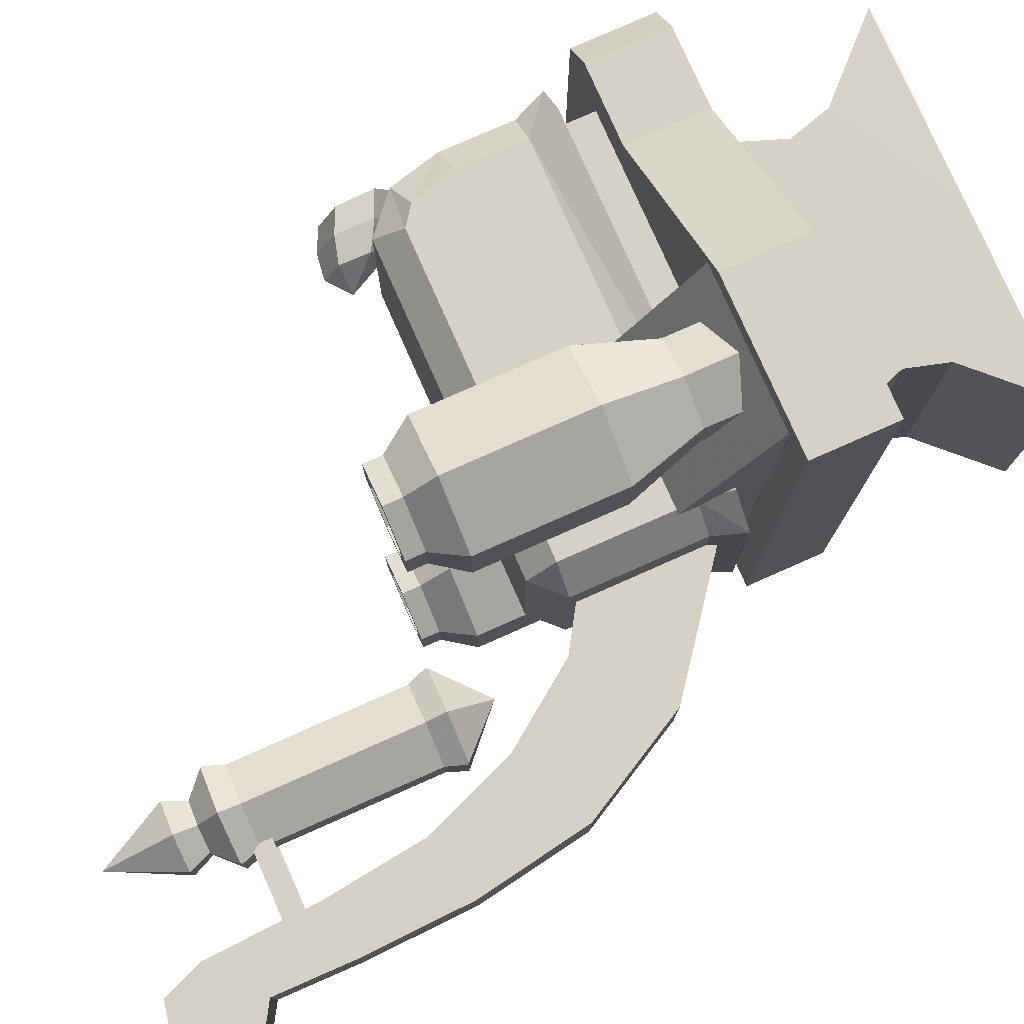
<metadata>
{"format":"obj","ext":"obj","renderer":"f3d","projection":"perspective","resolution":1024,"background":"white","views":[{"elev":78.7,"azim":66.1,"up":"+Y"}]}
</metadata>
<code>
g godword_01_yuanshugongji_02
v -13.28 -28.74 4e-06
v -13.28 -28.74 14.41
v -38.34 -28.72 14.44
v -52.26 -28.69 0.06183
v -13.28 28.74 -4e-06
v -13.28 28.74 14.41
v 11.79 28.72 14.44
v 25.71 28.69 0.06185
v 9.362 -28.72 22.92
v -13.28 -28.74 22.92
v 11.79 -28.72 14.44
v -35.91 28.72 22.92
v -13.28 28.74 22.92
v -38.34 28.72 14.44
v 13.32 -28.7 33.65
v -13.28 -28.74 33.68
v -39.88 28.7 33.65
v -13.28 28.74 33.68
v 25.71 -28.69 0.06185
v -52.26 28.69 0.06182
v -35.91 -28.72 22.92
v 9.362 28.72 22.92
v -39.88 -28.7 33.65
v 13.32 28.7 33.65
v -8.279 37.27 61.32
v 0.09249 32.44 61.32
v 0.09248 27.23 76.28
v -12.79 34.67 76.28
v -8.279 46.94 61.32
v -12.79 49.54 76.28
v 0.09249 51.77 61.32
v 0.09248 56.98 76.28
v 8.464 46.94 61.32
v 12.98 49.54 76.28
v 8.464 37.27 61.32
v 12.98 34.67 76.28
v 6.508 38.4 106.8
v -6.323 45.81 106.8
v -6.323 38.4 106.8
v 0.09247 34.7 106.8
v -12.79 34.67 105
v -12.79 34.67 76.28
v 0.09248 27.23 76.28
v 0.09247 27.23 105
v -12.79 49.54 105
v -12.79 49.54 76.28
v 0.09247 56.98 105
v 0.09248 56.98 76.28
v 12.97 49.54 105
v 12.98 49.54 76.28
v 12.97 34.67 105
v 12.98 34.67 76.28
v -8.279 37.27 61.32
v -8.281 37.27 51.36
v 0.09249 32.43 51.36
v 0.09249 32.44 61.32
v 8.466 37.27 51.36
v 8.464 37.27 61.32
v 8.466 46.94 51.36
v 8.464 46.94 61.32
v 0.09249 51.77 51.36
v 0.09249 51.77 61.32
v -8.281 46.94 51.36
v -8.279 46.94 61.32
v 0.09247 27.23 105
v 0.09247 31.87 111.2
v -8.767 36.99 111.2
v -12.79 34.67 105
v -8.767 47.22 111.2
v -12.79 49.54 105
v 0.09247 52.33 111.2
v 0.09247 56.98 105
v 8.952 47.22 111.2
v 12.97 49.54 105
v 8.952 36.99 111.2
v 12.97 34.67 105
v 0.09247 31.87 111.2
v 0.09247 31.89 115
v -8.755 37 115
v -8.767 36.99 111.2
v -8.755 47.21 115
v -8.767 47.22 111.2
v 0.09247 52.32 115
v 0.09247 52.33 111.2
v 8.94 47.21 115
v 8.952 47.22 111.2
v 8.94 37 115
v 8.952 36.99 111.2
v 0.09247 31.89 115
v 0.09247 34.67 115
v -6.344 38.39 115
v -8.755 37 115
v -6.344 45.82 115
v -8.755 47.21 115
v 0.09247 49.54 115
v 0.09247 52.32 115
v 6.529 45.82 115
v 8.94 47.21 115
v 6.529 38.39 115
v 8.94 37 115
v 0.09247 34.67 115
v 0.09247 34.7 106.8
v -6.323 38.4 106.8
v -6.344 38.39 115
v -6.323 45.81 106.8
v -6.344 45.82 115
v 0.09247 49.51 106.8
v 0.09247 49.54 115
v 0.09247 49.54 115
v 0.09247 49.51 106.8
v 6.508 45.81 106.8
v 6.529 45.82 115
v 6.508 38.4 106.8
v 6.529 38.39 115
v 0.09247 34.7 106.8
v 0.09247 34.67 115
v -8.279 -37.27 61.32
v -12.79 -34.67 76.28
v 0.09248 -27.23 76.28
v 0.09248 -32.44 61.32
v -8.279 -46.94 61.32
v -12.79 -49.54 76.28
v 0.09248 -51.77 61.32
v 0.09248 -56.98 76.28
v 8.464 -46.94 61.32
v 12.98 -49.54 76.28
v 8.464 -37.27 61.32
v 12.98 -34.67 76.28
v -6.323 -38.4 106.8
v 6.508 -45.81 106.8
v 6.508 -38.4 106.8
v 0.09247 -34.7 106.8
v -12.79 -34.67 105
v 0.09247 -27.23 105
v 0.09248 -27.23 76.28
v -12.79 -34.67 76.28
v -12.79 -49.54 105
v -12.79 -49.54 76.28
v 0.09247 -56.98 105
v 0.09248 -56.98 76.28
v 12.97 -49.54 105
v 12.98 -49.54 76.28
v 12.97 -34.67 105
v 12.98 -34.67 76.28
v -8.279 -37.27 61.32
v 0.09248 -32.44 61.32
v 0.09248 -32.43 51.36
v -8.281 -37.27 51.36
v 8.464 -37.27 61.32
v 8.466 -37.27 51.36
v 8.464 -46.94 61.32
v 8.466 -46.94 51.36
v 0.09248 -51.77 61.32
v 0.09248 -51.77 51.36
v -8.279 -46.94 61.32
v -8.281 -46.94 51.36
v 0.09247 -27.23 105
v -12.79 -34.67 105
v -8.767 -36.99 111.2
v 0.09247 -31.87 111.2
v -12.79 -49.54 105
v -8.767 -47.22 111.2
v 0.09247 -56.98 105
v 0.09246 -52.33 111.2
v 12.97 -49.54 105
v 8.952 -47.22 111.2
v 12.97 -34.67 105
v 8.952 -36.99 111.2
v 0.09247 -31.87 111.2
v -8.767 -36.99 111.2
v -8.755 -37 115
v 0.09246 -31.89 115
v -8.767 -47.22 111.2
v -8.755 -47.21 115
v 0.09246 -52.33 111.2
v 0.09246 -52.32 115
v 8.952 -47.22 111.2
v 8.94 -47.21 115
v 8.952 -36.99 111.2
v 8.94 -37 115
v 0.09246 -31.89 115
v -8.755 -37 115
v -6.344 -38.39 115
v 0.09247 -34.67 115
v -8.755 -47.21 115
v -6.344 -45.82 115
v 0.09246 -52.32 115
v 0.09247 -49.54 115
v 8.94 -47.21 115
v 6.529 -45.82 115
v 8.94 -37 115
v 6.529 -38.39 115
v 0.09247 -34.67 115
v -6.344 -38.39 115
v -6.323 -38.4 106.8
v 0.09247 -34.7 106.8
v -6.344 -45.82 115
v -6.323 -45.81 106.8
v 0.09247 -49.54 115
v 0.09247 -49.51 106.8
v 0.09247 -49.54 115
v 6.529 -45.82 115
v 6.508 -45.81 106.8
v 0.09247 -49.51 106.8
v 6.529 -38.39 115
v 6.508 -38.4 106.8
v 0.09247 -34.67 115
v 0.09247 -34.7 106.8
v -6.323 -45.81 106.8
v 0.09247 -49.51 106.8
v 6.508 45.81 106.8
v 0.09247 49.51 106.8
v -57.29 -19.17 57.29
v -57.29 19.17 57.29
v -57.29 19.17 47.84
v -57.29 -19.17 47.84
v -57.29 19.17 57.29
v 15.17 19.17 57.29
v 15.17 19.17 47.84
v -57.29 19.17 47.84
v 15.17 19.17 57.29
v 15.17 -19.17 57.29
v 15.17 -19.17 47.84
v 15.17 19.17 47.84
v 15.17 -19.17 57.29
v -57.29 -19.17 57.29
v -57.29 -19.17 47.84
v 15.17 -19.17 47.84
v 0.3839 -55.23 49.48
v 0.3838 -19.01 70.61
v -15.36 -19 70.6
v -15.34 -55.23 49.48
v 16.11 -55.23 49.48
v 16.18 -18.96 49.39
v 16.13 -19 70.6
v -15.44 -18.96 49.39
v -15.34 -55.23 49.48
v -15.36 -19 70.6
v 16.11 -55.23 49.48
v 16.13 -19 70.6
v 0.3839 55.23 49.48
v -15.34 55.23 49.48
v -15.36 19 70.6
v 0.3839 19.01 70.61
v 16.11 55.23 49.48
v 16.13 19 70.6
v 16.18 18.96 49.39
v -15.44 18.96 49.39
v -15.36 19 70.6
v -15.34 55.23 49.48
v 16.11 55.23 49.48
v 16.13 19 70.6
f 1 2 3
f 3 4 1
f 5 6 7
f 7 8 5
f 9 10 2
f 2 11 9
f 12 13 6
f 6 14 12
f 9 15 16
f 16 10 9
f 12 17 18
f 18 13 12
f 1 19 11
f 11 2 1
f 5 20 14
f 14 6 5
f 21 3 2
f 2 10 21
f 22 7 6
f 6 13 22
f 16 23 21
f 21 10 16
f 18 24 22
f 22 13 18
f 25 26 27
f 27 28 25
f 29 25 28
f 28 30 29
f 31 29 30
f 30 32 31
f 33 31 32
f 32 34 33
f 35 33 34
f 34 36 35
f 26 35 36
f 36 27 26
f 37 38 39
f 39 40 37
f 41 42 43
f 43 44 41
f 45 46 42
f 42 41 45
f 47 48 46
f 46 45 47
f 49 50 48
f 48 47 49
f 51 52 50
f 50 49 51
f 44 43 52
f 52 51 44
f 53 54 55
f 55 56 53
f 56 55 57
f 57 58 56
f 58 57 59
f 59 60 58
f 60 59 61
f 61 62 60
f 62 61 63
f 63 64 62
f 64 63 54
f 54 53 64
f 65 66 67
f 67 68 65
f 68 67 69
f 69 70 68
f 70 69 71
f 71 72 70
f 72 71 73
f 73 74 72
f 74 73 75
f 75 76 74
f 76 75 66
f 66 65 76
f 77 78 79
f 79 80 77
f 80 79 81
f 81 82 80
f 82 81 83
f 83 84 82
f 84 83 85
f 85 86 84
f 86 85 87
f 87 88 86
f 88 87 78
f 78 77 88
f 89 90 91
f 91 92 89
f 92 91 93
f 93 94 92
f 94 93 95
f 95 96 94
f 96 95 97
f 97 98 96
f 98 97 99
f 99 100 98
f 100 99 90
f 90 89 100
f 101 102 103
f 103 104 101
f 104 103 105
f 105 106 104
f 106 105 107
f 107 108 106
f 109 110 111
f 111 112 109
f 112 111 113
f 113 114 112
f 114 113 115
f 115 116 114
f 117 118 119
f 119 120 117
f 121 122 118
f 118 117 121
f 123 124 122
f 122 121 123
f 125 126 124
f 124 123 125
f 127 128 126
f 126 125 127
f 120 119 128
f 128 127 120
f 129 130 131
f 131 132 129
f 133 134 135
f 135 136 133
f 137 133 136
f 136 138 137
f 139 137 138
f 138 140 139
f 141 139 140
f 140 142 141
f 143 141 142
f 142 144 143
f 134 143 144
f 144 135 134
f 145 146 147
f 147 148 145
f 146 149 150
f 150 147 146
f 149 151 152
f 152 150 149
f 151 153 154
f 154 152 151
f 153 155 156
f 156 154 153
f 155 145 148
f 148 156 155
f 157 158 159
f 159 160 157
f 158 161 162
f 162 159 158
f 161 163 164
f 164 162 161
f 163 165 166
f 166 164 163
f 165 167 168
f 168 166 165
f 167 157 160
f 160 168 167
f 169 170 171
f 171 172 169
f 170 173 174
f 174 171 170
f 173 175 176
f 176 174 173
f 175 177 178
f 178 176 175
f 177 179 180
f 180 178 177
f 179 169 172
f 172 180 179
f 181 182 183
f 183 184 181
f 182 185 186
f 186 183 182
f 185 187 188
f 188 186 185
f 187 189 190
f 190 188 187
f 189 191 192
f 192 190 189
f 191 181 184
f 184 192 191
f 193 194 195
f 195 196 193
f 194 197 198
f 198 195 194
f 197 199 200
f 200 198 197
f 201 202 203
f 203 204 201
f 202 205 206
f 206 203 202
f 205 207 208
f 208 206 205
f 209 210 130
f 130 129 209
f 211 212 38
f 38 37 211
f 213 214 215
f 215 216 213
f 217 218 219
f 219 220 217
f 221 222 223
f 223 224 221
f 225 226 227
f 227 228 225
f 229 230 231
f 231 232 229
f 233 234 235
f 236 237 238
f 239 240 230
f 230 229 239
f 241 242 243
f 243 244 241
f 245 246 247
f 248 249 250
f 251 241 244
f 244 252 251
g tong
v 21.7 4.596 156.6
v 29.66 9.192 156.6
v 29.66 9.192 121.7
v 21.7 4.596 121.7
v 21.7 -4.596 156.6
v 21.7 4.596 156.6
v 21.7 4.596 121.7
v 21.7 -4.596 121.7
v 29.66 -9.192 156.6
v 29.66 -9.192 121.7
v 37.62 -4.596 156.6
v 37.62 -4.596 121.7
v 37.62 4.596 156.6
v 37.62 4.596 121.7
v 20.26 5.425 160.7
v 29.66 10.85 160.7
v 29.66 10.85 117.6
v 20.26 5.425 117.6
v 20.26 -5.425 160.7
v 20.26 5.425 160.7
v 20.26 -5.425 117.6
v 21.7 -4.596 121.7
v 29.66 -10.85 160.7
v 20.26 -5.425 117.6
v 29.66 -10.85 117.6
v 39.05 -5.425 160.7
v 39.05 -5.425 117.6
v 39.05 5.425 160.7
v 39.05 5.425 117.6
f 253 254 255
f 255 256 253
f 257 258 259
f 259 260 257
f 261 257 260
f 260 262 261
f 263 261 262
f 262 264 263
f 265 263 264
f 264 266 265
f 254 265 266
f 266 255 254
f 267 268 254
f 254 253 267
f 269 270 256
f 256 255 269
f 271 272 258
f 258 257 271
f 270 273 274
f 274 256 270
f 275 271 257
f 257 261 275
f 276 277 262
f 262 260 276
f 278 275 261
f 261 263 278
f 277 279 264
f 264 262 277
f 280 278 263
f 263 265 280
f 279 281 266
f 266 264 279
f 268 280 265
f 265 254 268
f 281 269 255
f 255 266 281
g godword_01_yuanshugongji_02
v 25.72 -3e-06 0.06946
v 11.82 0 14.46
v 11.79 -28.72 14.44
v 25.71 -28.69 0.06185
v -52.27 3e-06 0.06944
v -38.37 4e-06 14.46
v -38.34 28.72 14.44
v -52.26 28.69 0.06182
v 9.362 28.72 22.92
v 9.4 1e-06 22.91
v 11.79 28.72 14.44
v -35.91 -28.72 22.92
v -35.95 5e-06 22.91
v -38.34 -28.72 14.44
v 13.32 28.7 33.65
v 13.34 3e-06 33.64
v -39.88 -28.7 33.65
v -39.9 7e-06 33.64
v 25.71 28.69 0.06185
v -52.26 -28.69 0.06183
v 9.362 -28.72 22.92
v -35.91 28.72 22.92
v 13.32 -28.7 33.65
v -39.88 28.7 33.65
v 21.93 4.464 156.7
v 29.66 8.928 156.7
v 29.66 8.928 121.6
v 21.93 4.464 121.6
v 21.93 -4.464 156.7
v 21.93 -4.464 121.6
v 29.66 -8.928 156.7
v 29.66 -8.928 121.6
v 37.39 -4.464 156.7
v 37.39 -4.464 121.6
v 37.39 4.464 156.7
v 37.39 4.464 121.6
v 20.47 5.303 160.8
v 29.66 10.61 160.8
v 29.66 10.6 117.5
v 20.47 5.302 117.5
v 20.47 -5.303 160.8
v 20.47 -5.302 117.5
v 29.66 -10.61 160.8
v 29.66 -10.6 117.5
v 38.84 -5.303 160.8
v 38.84 -5.302 117.5
v 38.84 5.302 160.8
v 38.84 5.302 117.5
v 29.66 10.61 160.8
v 20.47 5.303 160.8
v 24.73 2.847 165.1
v 29.66 5.694 165.1
v 20.47 -5.303 160.8
v 24.73 -2.847 165.1
v 29.66 -10.61 160.8
v 29.66 -5.694 165.1
v 38.84 -5.303 160.8
v 34.59 -2.847 165.1
v 38.84 5.302 160.8
v 34.59 2.847 165.1
v 20.47 5.302 117.5
v 29.66 10.6 117.5
v 29.66 -1e-05 108.5
v 38.84 5.302 117.5
v 38.84 -5.302 117.5
v 29.66 -10.6 117.5
v 20.47 -5.302 117.5
v 29.66 5.694 165.1
v 24.73 2.847 165.1
v 22.88 3.914 169.6
v 29.66 7.828 169.6
v 24.73 -2.847 165.1
v 22.88 -3.914 169.6
v 29.66 -5.694 165.1
v 29.66 -7.828 169.6
v 29.66 -5.694 165.1
v 34.59 -2.847 165.1
v 36.44 -3.914 169.6
v 29.66 -7.828 169.6
v 34.59 2.847 165.1
v 36.44 3.914 169.6
v 29.66 5.694 165.1
v 29.66 7.828 169.6
v 29.66 7.828 169.6
v 22.88 3.914 169.6
v 29.66 0 183.9
v 22.88 -3.914 169.6
v 29.66 -7.828 169.6
v 29.66 -7.828 169.6
v 36.44 -3.914 169.6
v 36.44 3.914 169.6
v 29.66 7.828 169.6
v 35.7 -5.047 158
v 51.19 -5.047 158
v 51.19 5.047 158
v 35.7 5.047 158
v 35.7 -5.077 154.1
v 51.19 -5.077 154.1
v 51.19 -5.047 158
v 35.7 -5.047 158
v 51.19 5.077 154.1
v 35.7 5.077 154.1
v 35.7 5.047 158
v 51.19 5.047 158
v 54.98 -7.741 181.7
v 63.08 -7.741 183.4
v 63.08 7.741 183.4
v 54.98 7.741 181.7
v 18.28 -9.712 59.37
v 45.21 -9.728 80.01
v 29.25 -9.737 94.19
v 18.2 -9.742 87.23
v 18.28 9.712 59.37
v 45.21 9.728 80.01
v 45.21 -9.728 80.01
v 18.28 -9.712 59.37
v 18.2 9.742 87.23
v 29.25 9.737 94.19
v 45.21 9.728 80.01
v 18.28 9.712 59.37
v 18.2 -9.742 87.23
v 29.25 -9.737 94.19
v 29.25 9.737 94.19
v 18.2 9.742 87.23
v 57.35 -9.309 102.3
v 40.6 -9.315 110.1
v 57.35 9.309 102.3
v 57.35 -9.309 102.3
v 40.6 9.315 110.1
v 57.35 9.309 102.3
v 40.6 -9.315 110.1
v 40.6 9.315 110.1
v 62.26 -8.321 148.7
v 50.57 -8.322 150
v 48 -8.895 129.2
v 61.37 -8.89 125.9
v 62.26 8.321 148.7
v 62.26 -8.321 148.7
v 61.37 -8.89 125.9
v 61.37 8.89 125.9
v 48 8.895 129.2
v 50.57 8.322 150
v 62.26 8.321 148.7
v 61.37 8.89 125.9
v 50.57 -8.322 150
v 50.57 8.322 150
v 48 8.895 129.2
v 48 -8.895 129.2
v 62.16 -8.049 164.9
v 51.72 -8.033 173.3
v 62.16 8.049 164.9
v 62.16 -8.049 164.9
v 51.72 8.033 173.3
v 62.16 8.049 164.9
v 51.72 -8.033 173.3
v 51.72 8.033 173.3
v 68.58 -7.884 168.9
v 54.98 -7.741 181.7
v 68.58 7.884 168.9
v 68.58 -7.884 168.9
v 62.16 -8.049 164.9
v 62.16 8.049 164.9
v 54.98 7.741 181.7
v 68.58 7.884 168.9
v 68.45 7.815 177.7
v 68.45 -7.815 177.7
v 68.45 -7.815 177.7
v 63.08 -7.741 183.4
v 63.08 7.741 183.4
v 68.45 7.815 177.7
v -63.99 6.825 91.06
v -58.79 6.839 93.32
v -58.74 1.6e-05 89.37
v -64.13 1.6e-05 87.12
v -63.72 6.823 98.93
v -58.89 6.842 101.2
v -63.58 1.8e-05 102.9
v -58.95 1.8e-05 105.2
v -63.72 -6.823 98.93
v -58.89 -6.842 101.2
v -63.99 -6.825 91.06
v -58.79 -6.839 93.32
v -63.72 -6.823 98.93
v -63.58 1.8e-05 102.9
v -64.13 1.6e-05 87.12
v -63.99 -6.825 91.06
v -53.54 5.491 96.34
v -48.96 1.7e-05 102.1
v -53.5 1.6e-05 93.18
v -53.61 5.498 102.7
v -53.65 1.7e-05 105.9
v -53.61 -5.498 102.7
v -53.54 -5.491 96.34
v -63.72 6.823 98.93
v -63.99 6.825 91.06
v -46.41 29.29 50.24
v -62.99 29.31 50.22
v -68.78 22.47 50.22
v -46.39 1e-05 50.26
v -46.42 29.33 33.36
v -63 29.33 33.36
v -62.99 29.31 50.22
v -46.41 29.29 50.24
v 22.22 1e-06 33.36
v 22.19 58.89 33.36
v 22.18 58.88 50.22
v 22.19 3e-06 50.23
v -68.8 22.48 33.36
v -68.81 1.1e-05 33.36
v -68.78 1.3e-05 50.23
v -68.78 22.47 50.22
v 22.18 58.88 50.22
v -12 58.89 50.22
v -11.97 6e-06 50.26
v 22.19 3e-06 50.23
v 22.19 58.89 33.36
v -12.01 58.91 33.36
v -12 58.89 50.22
v 22.18 58.88 50.22
v -68.78 1.3e-05 50.23
v -46.41 -29.29 50.24
v -68.78 -22.47 50.22
v -62.99 -29.31 50.22
v -46.42 -29.33 33.36
v -46.41 -29.29 50.24
v -62.99 -29.31 50.22
v -63 -29.33 33.36
v 22.18 -58.88 50.22
v 22.19 -58.89 33.36
v -68.8 -22.48 33.36
v -68.78 -22.47 50.22
v 22.18 -58.88 50.22
v -12 -58.89 50.22
v 22.19 -58.89 33.36
v 22.18 -58.88 50.22
v -12 -58.89 50.22
v -12.01 -58.91 33.36
v 15.3 -18 96.11
v 15.3 1.1e-05 96.12
v -51.87 1.6e-05 96.12
v -51.86 -18 96.11
v 23.46 -19.45 57.35
v 23.47 5e-06 57.34
v 20.99 6e-06 63.89
v 20.98 -18 63.89
v -53.6 -23.68 87.6
v -56.32 -23.68 78.3
v -55.99 -23.68 63.9
v 15.3 -23.68 63.89
v -62 -18 78.99
v -62.01 1.5e-05 78.99
v -62.01 1.3e-05 63.9
v -62 -17.9 63.89
v -59.44 1.6e-05 89.46
v -59.43 -18 89.46
v 15.3 -23.68 90.43
v -49.72 -23.68 90.44
v -65.46 1.2e-05 57.35
v -64.38 -19.75 57.35
v 20.98 -18 90.43
v 20.99 1e-05 90.43
v 15.3 -23.68 63.89
v 16.54 -25.68 57.34
v -49.72 -23.68 90.44
v 15.3 -23.68 90.43
v -49.72 -23.68 90.44
v -53.6 -23.68 87.6
v 15.3 -23.68 90.43
v -55.99 -23.68 63.9
v -58.06 -26.46 57.35
v -56.32 -23.68 78.3
v -58.06 -26.46 57.35
v 16.54 -25.68 57.34
v 15.3 18 96.11
v -51.86 18 96.11
v 23.46 19.45 57.35
v 20.98 18 63.89
v -53.6 23.68 87.6
v 15.3 23.68 63.89
v -55.99 23.68 63.9
v -56.32 23.68 78.3
v -62 18 78.99
v -62 17.9 63.89
v -59.43 18 89.46
v -49.72 23.68 90.44
v 15.3 23.68 90.43
v -64.38 19.75 57.35
v 20.98 18 90.43
v 16.54 25.68 57.34
v 15.3 23.68 63.89
v 15.3 23.68 90.43
v -49.72 23.68 90.44
v -49.72 23.68 90.44
v -53.6 23.68 87.6
v 15.3 23.68 90.43
v -55.99 23.68 63.9
v -58.06 26.46 57.35
v -56.32 23.68 78.3
v 16.54 25.68 57.34
v -58.06 26.46 57.35
f 282 283 284
f 284 285 282
f 286 287 288
f 288 289 286
f 290 291 283
f 283 292 290
f 293 294 287
f 287 295 293
f 296 297 291
f 291 290 296
f 298 299 294
f 294 293 298
f 300 292 283
f 283 282 300
f 301 295 287
f 287 286 301
f 302 284 283
f 283 291 302
f 303 288 287
f 287 294 303
f 304 302 291
f 291 297 304
f 305 303 294
f 294 299 305
f 306 307 308
f 308 309 306
f 310 306 309
f 309 311 310
f 312 310 311
f 311 313 312
f 314 312 313
f 313 315 314
f 316 314 315
f 315 317 316
f 307 316 317
f 317 308 307
f 318 319 307
f 307 306 318
f 320 321 309
f 309 308 320
f 322 318 306
f 306 310 322
f 321 323 311
f 311 309 321
f 324 322 310
f 310 312 324
f 323 325 313
f 313 311 323
f 326 324 312
f 312 314 326
f 325 327 315
f 315 313 325
f 328 326 314
f 314 316 328
f 327 329 317
f 317 315 327
f 319 328 316
f 316 307 319
f 329 320 308
f 308 317 329
f 330 331 332
f 332 333 330
f 331 334 335
f 335 332 331
f 334 336 337
f 337 335 334
f 336 338 339
f 339 337 336
f 338 340 341
f 341 339 338
f 340 330 333
f 333 341 340
f 342 343 344
f 343 345 344
f 345 346 344
f 346 347 344
f 347 348 344
f 348 342 344
f 349 350 351
f 351 352 349
f 350 353 354
f 354 351 350
f 353 355 356
f 356 354 353
f 357 358 359
f 359 360 357
f 358 361 362
f 362 359 358
f 361 363 364
f 364 362 361
f 365 366 367
f 366 368 367
f 368 369 367
f 370 371 367
f 371 372 367
f 372 373 367
f 374 375 376
f 376 377 374
f 378 379 380
f 380 381 378
f 382 383 384
f 384 385 382
f 386 387 388
f 388 389 386
f 390 391 392
f 392 393 390
f 394 395 396
f 396 397 394
f 398 399 400
f 400 401 398
f 402 403 404
f 404 405 402
f 391 406 407
f 407 392 391
f 408 409 396
f 396 395 408
f 410 411 400
f 400 399 410
f 412 413 404
f 404 403 412
f 414 415 416
f 416 417 414
f 418 419 420
f 420 421 418
f 422 423 424
f 424 425 422
f 426 427 428
f 428 429 426
f 406 417 416
f 416 407 406
f 421 420 409
f 409 408 421
f 422 425 411
f 411 410 422
f 429 428 413
f 413 412 429
f 430 431 415
f 415 414 430
f 432 433 419
f 419 418 432
f 423 434 435
f 435 424 423
f 436 437 427
f 427 426 436
f 430 438 439
f 439 431 430
f 440 441 442
f 442 443 440
f 444 445 435
f 435 434 444
f 386 389 437
f 437 436 386
f 446 447 441
f 441 440 446
f 388 387 447
f 447 446 388
f 448 449 439
f 439 438 448
f 444 450 451
f 451 445 444
f 452 453 454
f 454 455 452
f 456 457 453
f 453 452 456
f 458 459 457
f 457 456 458
f 460 461 459
f 459 458 460
f 462 463 461
f 461 460 462
f 455 454 463
f 463 462 455
f 464 465 466
f 466 467 464
f 468 469 470
f 471 469 468
f 472 469 471
f 473 469 472
f 474 469 473
f 470 469 474
f 468 470 454
f 454 453 468
f 471 468 453
f 453 457 471
f 472 471 457
f 457 459 472
f 473 472 459
f 459 461 473
f 474 473 461
f 461 463 474
f 470 474 463
f 463 454 470
f 475 476 466
f 466 465 475
f 477 478 479
f 479 480 477
f 481 482 483
f 483 484 481
f 485 486 487
f 487 488 485
f 489 490 491
f 491 492 489
f 493 494 495
f 495 496 493
f 497 498 499
f 499 500 497
f 494 477 480
f 480 495 494
f 498 481 484
f 484 499 498
f 482 489 492
f 492 483 482
f 480 479 501
f 502 480 503
f 503 504 502
f 505 506 507
f 507 508 505
f 485 488 509
f 509 510 485
f 511 512 491
f 491 490 511
f 513 496 495
f 495 514 513
f 515 516 517
f 517 518 515
f 514 495 480
f 480 502 514
f 518 517 506
f 506 505 518
f 508 507 512
f 512 511 508
f 480 501 503
f 519 520 521
f 521 522 519
f 523 524 525
f 525 526 523
f 527 528 529
f 529 530 527
f 531 532 533
f 533 534 531
f 522 521 535
f 535 536 522
f 536 535 532
f 532 531 536
f 530 537 538
f 538 527 530
f 539 540 534
f 534 533 539
f 541 526 525
f 525 542 541
f 523 526 543
f 543 544 523
f 522 545 546
f 546 519 522
f 547 522 536
f 536 548 547
f 526 541 549
f 549 543 526
f 550 534 540
f 540 551 550
f 548 536 531
f 531 552 548
f 552 531 534
f 534 550 552
f 519 549 541
f 519 541 542
f 542 520 519
f 529 553 554
f 554 530 529
f 555 556 521
f 521 520 555
f 557 558 525
f 525 524 557
f 559 560 561
f 561 562 559
f 563 564 533
f 533 532 563
f 556 565 535
f 535 521 556
f 565 563 532
f 532 535 565
f 560 559 566
f 566 567 560
f 539 533 564
f 564 568 539
f 569 542 525
f 525 558 569
f 557 570 571
f 571 558 557
f 556 555 572
f 572 573 556
f 574 575 565
f 565 556 574
f 558 571 576
f 576 569 558
f 577 578 568
f 568 564 577
f 575 579 563
f 563 565 575
f 579 577 564
f 564 563 579
f 555 569 576
f 555 520 542
f 542 569 555
f 561 560 580
f 580 581 561

</code>
